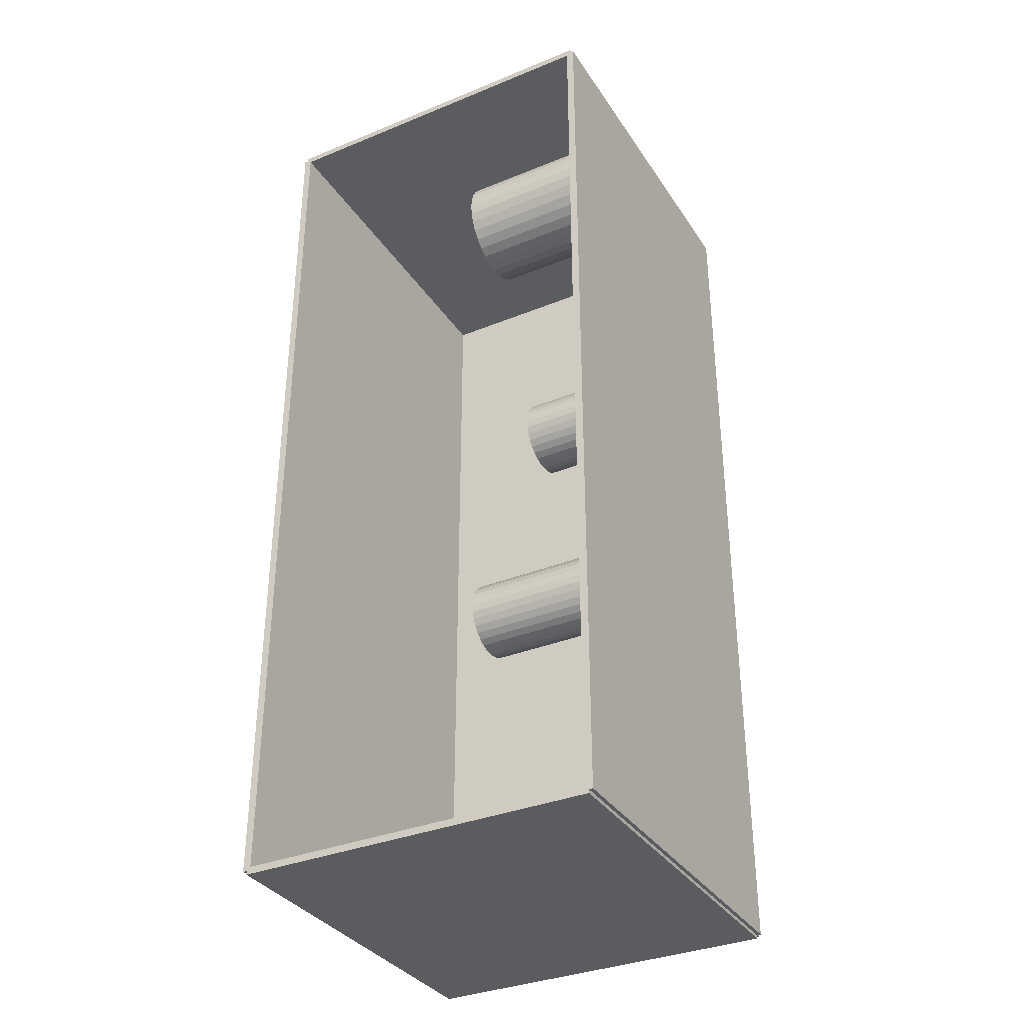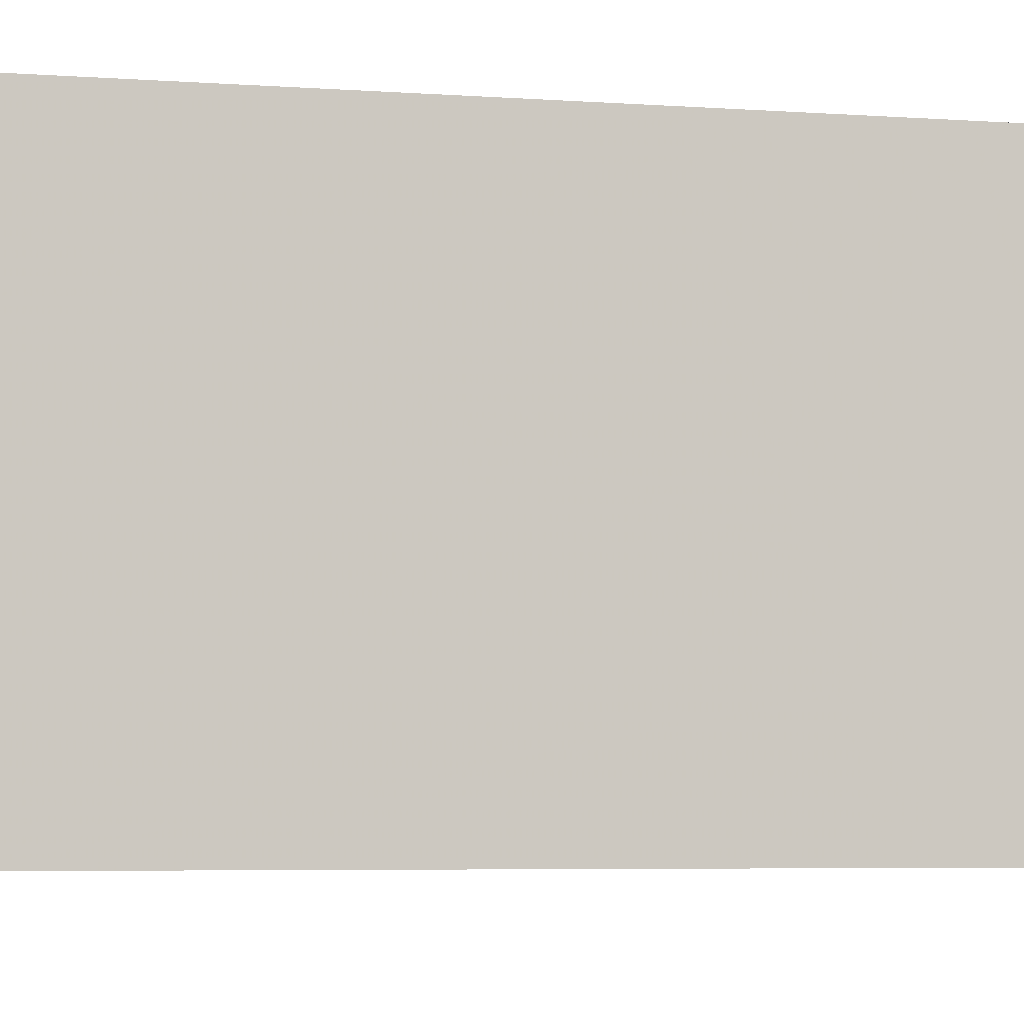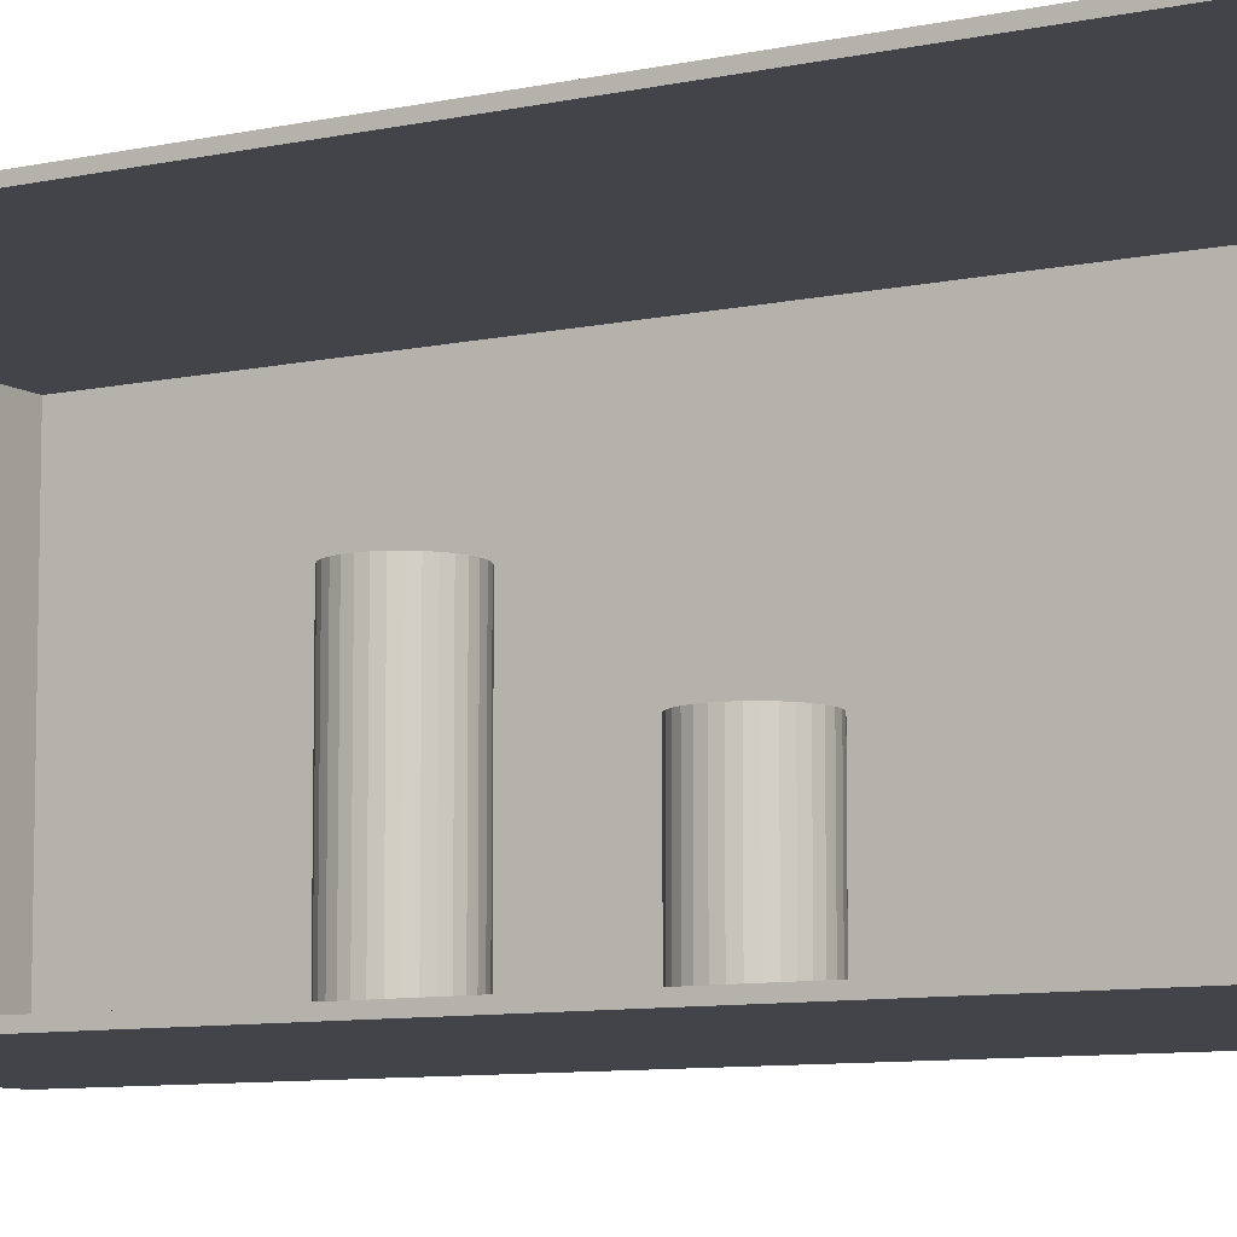
<metadata>
{"format":"obj","ext":"obj","renderer":"f3d","projection":"perspective","resolution":1024,"background":"white","views":[{"elev":-34.6,"azim":118.7,"up":"+Y"},{"elev":-4.4,"azim":-105.3,"up":"+Z"},{"elev":-8.4,"azim":121.3,"up":"+Z"}]}
</metadata>
<code>
v -0.09818 -0.2425 -0.002041
v -0.09818 -0.2425 0.002041
v -0.09818 0.2425 -0.002041
v -0.09818 0.2425 0.002041
v 0.09818 -0.2425 -0.002041
v 0.09818 -0.2425 0.002041
v 0.09818 0.2425 -0.002041
v 0.09818 0.2425 0.002041
v -0.09614 -0.2425 0
v -0.1002 -0.2425 0
v -0.09614 0.2425 0
v -0.1002 0.2425 0
v -0.09614 -0.2425 0.1875
v -0.1002 -0.2425 0.1875
v -0.09614 0.2425 0.1875
v -0.1002 0.2425 0.1875
v -0.09818 0.2407 0.1875
v -0.09818 0.2444 0.1875
v -0.09818 0.2407 0
v -0.09818 0.2444 0
v 0.09818 0.2407 0.1875
v 0.09818 0.2444 0.1875
v 0.09818 0.2407 0
v 0.09818 0.2444 0
v -0.09818 -0.2407 0
v -0.09818 -0.2444 0
v -0.09818 -0.2407 0.1875
v -0.09818 -0.2444 0.1875
v 0.09818 -0.2407 0
v 0.09818 -0.2444 0
v 0.09818 -0.2407 0.1875
v 0.09818 -0.2444 0.1875
v -0.09818 -0.2425 0.1855
v -0.09818 -0.2425 0.1895
v -0.09818 0.2425 0.1855
v -0.09818 0.2425 0.1895
v 0.09818 -0.2425 0.1855
v 0.09818 -0.2425 0.1895
v 0.09818 0.2425 0.1855
v 0.09818 0.2425 0.1895
v 0.02499 0.196 0.004082
v 0.05447 0.196 0.004082
v 0.05447 0.196 0.0921
v 0.02499 0.196 0.0921
v 0.0539 0.2018 0.004082
v 0.0539 0.2018 0.0921
v 0.05222 0.2073 0.004082
v 0.05222 0.2073 0.0921
v 0.0495 0.2124 0.004082
v 0.0495 0.2124 0.0921
v 0.04583 0.2169 0.004082
v 0.04583 0.2169 0.0921
v 0.04137 0.2205 0.004082
v 0.04137 0.2205 0.0921
v 0.03627 0.2233 0.004082
v 0.03627 0.2233 0.0921
v 0.03074 0.2249 0.004082
v 0.03074 0.2249 0.0921
v 0.02499 0.2255 0.004082
v 0.02499 0.2255 0.0921
v 0.01924 0.2249 0.004082
v 0.01924 0.2249 0.0921
v 0.01371 0.2233 0.004082
v 0.01371 0.2233 0.0921
v 0.008615 0.2205 0.004082
v 0.008615 0.2205 0.0921
v 0.004148 0.2169 0.004082
v 0.004148 0.2169 0.0921
v 0.0004829 0.2124 0.004082
v 0.0004829 0.2124 0.0921
v -0.002241 0.2073 0.004082
v -0.002241 0.2073 0.0921
v -0.003918 0.2018 0.004082
v -0.003918 0.2018 0.0921
v -0.004485 0.196 0.004082
v -0.004485 0.196 0.0921
v -0.003918 0.1903 0.004082
v -0.003918 0.1903 0.0921
v -0.002241 0.1848 0.004082
v -0.002241 0.1848 0.0921
v 0.0004829 0.1797 0.004082
v 0.0004829 0.1797 0.0921
v 0.004148 0.1752 0.004082
v 0.004148 0.1752 0.0921
v 0.008615 0.1715 0.004082
v 0.008615 0.1715 0.0921
v 0.01371 0.1688 0.004082
v 0.01371 0.1688 0.0921
v 0.01924 0.1671 0.004082
v 0.01924 0.1671 0.0921
v 0.02499 0.1666 0.004082
v 0.02499 0.1666 0.0921
v 0.03074 0.1671 0.004082
v 0.03074 0.1671 0.0921
v 0.03627 0.1688 0.004082
v 0.03627 0.1688 0.0921
v 0.04137 0.1715 0.004082
v 0.04137 0.1715 0.0921
v 0.04583 0.1752 0.004082
v 0.04583 0.1752 0.0921
v 0.0495 0.1797 0.004082
v 0.0495 0.1797 0.0921
v 0.05222 0.1848 0.004082
v 0.05222 0.1848 0.0921
v 0.0539 0.1903 0.004082
v 0.0539 0.1903 0.0921
v 0.005755 0.03904 0.004082
v 0.02599 0.03904 0.004082
v 0.02599 0.03904 0.069
v 0.005755 0.03904 0.069
v 0.0256 0.04299 0.004082
v 0.0256 0.04299 0.069
v 0.02445 0.04679 0.004082
v 0.02445 0.04679 0.069
v 0.02258 0.05029 0.004082
v 0.02258 0.05029 0.069
v 0.02006 0.05335 0.004082
v 0.02006 0.05335 0.069
v 0.017 0.05587 0.004082
v 0.017 0.05587 0.069
v 0.0135 0.05774 0.004082
v 0.0135 0.05774 0.069
v 0.009703 0.05889 0.004082
v 0.009703 0.05889 0.069
v 0.005755 0.05928 0.004082
v 0.005755 0.05928 0.069
v 0.001807 0.05889 0.004082
v 0.001807 0.05889 0.069
v -0.001989 0.05774 0.004082
v -0.001989 0.05774 0.069
v -0.005488 0.05587 0.004082
v -0.005488 0.05587 0.069
v -0.008555 0.05335 0.004082
v -0.008555 0.05335 0.069
v -0.01107 0.05029 0.004082
v -0.01107 0.05029 0.069
v -0.01294 0.04679 0.004082
v -0.01294 0.04679 0.069
v -0.01409 0.04299 0.004082
v -0.01409 0.04299 0.069
v -0.01448 0.03904 0.004082
v -0.01448 0.03904 0.069
v -0.01409 0.03509 0.004082
v -0.01409 0.03509 0.069
v -0.01294 0.0313 0.004082
v -0.01294 0.0313 0.069
v -0.01107 0.0278 0.004082
v -0.01107 0.0278 0.069
v -0.008555 0.02473 0.004082
v -0.008555 0.02473 0.069
v -0.005488 0.02222 0.004082
v -0.005488 0.02222 0.069
v -0.001989 0.02035 0.004082
v -0.001989 0.02035 0.069
v 0.001807 0.01919 0.004082
v 0.001807 0.01919 0.069
v 0.005755 0.01881 0.004082
v 0.005755 0.01881 0.069
v 0.009703 0.01919 0.004082
v 0.009703 0.01919 0.069
v 0.0135 0.02035 0.004082
v 0.0135 0.02035 0.069
v 0.017 0.02222 0.004082
v 0.017 0.02222 0.069
v 0.02006 0.02473 0.004082
v 0.02006 0.02473 0.069
v 0.02258 0.0278 0.004082
v 0.02258 0.0278 0.069
v 0.02445 0.0313 0.004082
v 0.02445 0.0313 0.069
v 0.0256 0.03509 0.004082
v 0.0256 0.03509 0.069
v -0.0104 -0.0645 0.004082
v 0.01057 -0.0645 0.004082
v 0.01057 -0.0645 0.05837
v -0.0104 -0.0645 0.05837
v 0.01017 -0.06041 0.004082
v 0.01017 -0.06041 0.05837
v 0.008975 -0.05648 0.004082
v 0.008975 -0.05648 0.05837
v 0.007037 -0.05285 0.004082
v 0.007037 -0.05285 0.05837
v 0.004428 -0.04967 0.004082
v 0.004428 -0.04967 0.05837
v 0.00125 -0.04706 0.004082
v 0.00125 -0.04706 0.05837
v -0.002377 -0.04513 0.004082
v -0.002377 -0.04513 0.05837
v -0.006312 -0.04393 0.004082
v -0.006312 -0.04393 0.05837
v -0.0104 -0.04353 0.004082
v -0.0104 -0.04353 0.05837
v -0.0145 -0.04393 0.004082
v -0.0145 -0.04393 0.05837
v -0.01843 -0.04513 0.004082
v -0.01843 -0.04513 0.05837
v -0.02206 -0.04706 0.004082
v -0.02206 -0.04706 0.05837
v -0.02524 -0.04967 0.004082
v -0.02524 -0.04967 0.05837
v -0.02784 -0.05285 0.004082
v -0.02784 -0.05285 0.05837
v -0.02978 -0.05648 0.004082
v -0.02978 -0.05648 0.05837
v -0.03098 -0.06041 0.004082
v -0.03098 -0.06041 0.05837
v -0.03138 -0.0645 0.004082
v -0.03138 -0.0645 0.05837
v -0.03098 -0.0686 0.004082
v -0.03098 -0.0686 0.05837
v -0.02978 -0.07253 0.004082
v -0.02978 -0.07253 0.05837
v -0.02784 -0.07616 0.004082
v -0.02784 -0.07616 0.05837
v -0.02524 -0.07934 0.004082
v -0.02524 -0.07934 0.05837
v -0.02206 -0.08194 0.004082
v -0.02206 -0.08194 0.05837
v -0.01843 -0.08388 0.004082
v -0.01843 -0.08388 0.05837
v -0.0145 -0.08508 0.004082
v -0.0145 -0.08508 0.05837
v -0.0104 -0.08548 0.004082
v -0.0104 -0.08548 0.05837
v -0.006312 -0.08508 0.004082
v -0.006312 -0.08508 0.05837
v -0.002377 -0.08388 0.004082
v -0.002377 -0.08388 0.05837
v 0.00125 -0.08194 0.004082
v 0.00125 -0.08194 0.05837
v 0.004428 -0.07934 0.004082
v 0.004428 -0.07934 0.05837
v 0.007037 -0.07616 0.004082
v 0.007037 -0.07616 0.05837
v 0.008975 -0.07253 0.004082
v 0.008975 -0.07253 0.05837
v 0.01017 -0.0686 0.004082
v 0.01017 -0.0686 0.05837
v -0.0104 -0.0645 0.05837
v 0.01057 -0.0645 0.05837
v 0.01057 -0.0645 0.1127
v -0.0104 -0.0645 0.1127
v 0.01017 -0.06041 0.05837
v 0.01017 -0.06041 0.1127
v 0.008975 -0.05648 0.05837
v 0.008975 -0.05648 0.1127
v 0.007037 -0.05285 0.05837
v 0.007037 -0.05285 0.1127
v 0.004428 -0.04967 0.05837
v 0.004428 -0.04967 0.1127
v 0.00125 -0.04706 0.05837
v 0.00125 -0.04706 0.1127
v -0.002377 -0.04513 0.05837
v -0.002377 -0.04513 0.1127
v -0.006312 -0.04393 0.05837
v -0.006312 -0.04393 0.1127
v -0.0104 -0.04353 0.05837
v -0.0104 -0.04353 0.1127
v -0.0145 -0.04393 0.05837
v -0.0145 -0.04393 0.1127
v -0.01843 -0.04513 0.05837
v -0.01843 -0.04513 0.1127
v -0.02206 -0.04706 0.05837
v -0.02206 -0.04706 0.1127
v -0.02524 -0.04967 0.05837
v -0.02524 -0.04967 0.1127
v -0.02784 -0.05285 0.05837
v -0.02784 -0.05285 0.1127
v -0.02978 -0.05648 0.05837
v -0.02978 -0.05648 0.1127
v -0.03098 -0.06041 0.05837
v -0.03098 -0.06041 0.1127
v -0.03138 -0.0645 0.05837
v -0.03138 -0.0645 0.1127
v -0.03098 -0.0686 0.05837
v -0.03098 -0.0686 0.1127
v -0.02978 -0.07253 0.05837
v -0.02978 -0.07253 0.1127
v -0.02784 -0.07616 0.05837
v -0.02784 -0.07616 0.1127
v -0.02524 -0.07934 0.05837
v -0.02524 -0.07934 0.1127
v -0.02206 -0.08194 0.05837
v -0.02206 -0.08194 0.1127
v -0.01843 -0.08388 0.05837
v -0.01843 -0.08388 0.1127
v -0.0145 -0.08508 0.05837
v -0.0145 -0.08508 0.1127
v -0.0104 -0.08548 0.05837
v -0.0104 -0.08548 0.1127
v -0.006312 -0.08508 0.05837
v -0.006312 -0.08508 0.1127
v -0.002377 -0.08388 0.05837
v -0.002377 -0.08388 0.1127
v 0.00125 -0.08194 0.05837
v 0.00125 -0.08194 0.1127
v 0.004428 -0.07934 0.05837
v 0.004428 -0.07934 0.1127
v 0.007037 -0.07616 0.05837
v 0.007037 -0.07616 0.1127
v 0.008975 -0.07253 0.05837
v 0.008975 -0.07253 0.1127
v 0.01017 -0.0686 0.05837
v 0.01017 -0.0686 0.1127
f 2 4 1
f 5 2 1
f 1 4 3
f 3 5 1
f 2 8 4
f 6 2 5
f 6 8 2
f 4 8 3
f 7 5 3
f 3 8 7
f 7 6 5
f 8 6 7
f 10 12 9
f 13 10 9
f 9 12 11
f 11 13 9
f 10 16 12
f 14 10 13
f 14 16 10
f 12 16 11
f 15 13 11
f 11 16 15
f 15 14 13
f 16 14 15
f 18 20 17
f 21 18 17
f 17 20 19
f 19 21 17
f 18 24 20
f 22 18 21
f 22 24 18
f 20 24 19
f 23 21 19
f 19 24 23
f 23 22 21
f 24 22 23
f 26 28 25
f 29 26 25
f 25 28 27
f 27 29 25
f 26 32 28
f 30 26 29
f 30 32 26
f 28 32 27
f 31 29 27
f 27 32 31
f 31 30 29
f 32 30 31
f 34 36 33
f 37 34 33
f 33 36 35
f 35 37 33
f 34 40 36
f 38 34 37
f 38 40 34
f 36 40 35
f 39 37 35
f 35 40 39
f 39 38 37
f 40 38 39
f 42 41 45
f 42 45 43
f 43 45 46
f 43 46 44
f 45 41 47
f 45 47 46
f 46 47 48
f 46 48 44
f 47 41 49
f 47 49 48
f 48 49 50
f 48 50 44
f 49 41 51
f 49 51 50
f 50 51 52
f 50 52 44
f 51 41 53
f 51 53 52
f 52 53 54
f 52 54 44
f 53 41 55
f 53 55 54
f 54 55 56
f 54 56 44
f 55 41 57
f 55 57 56
f 56 57 58
f 56 58 44
f 57 41 59
f 57 59 58
f 58 59 60
f 58 60 44
f 59 41 61
f 59 61 60
f 60 61 62
f 60 62 44
f 61 41 63
f 61 63 62
f 62 63 64
f 62 64 44
f 63 41 65
f 63 65 64
f 64 65 66
f 64 66 44
f 65 41 67
f 65 67 66
f 66 67 68
f 66 68 44
f 67 41 69
f 67 69 68
f 68 69 70
f 68 70 44
f 69 41 71
f 69 71 70
f 70 71 72
f 70 72 44
f 71 41 73
f 71 73 72
f 72 73 74
f 72 74 44
f 73 41 75
f 73 75 74
f 74 75 76
f 74 76 44
f 75 41 77
f 75 77 76
f 76 77 78
f 76 78 44
f 77 41 79
f 77 79 78
f 78 79 80
f 78 80 44
f 79 41 81
f 79 81 80
f 80 81 82
f 80 82 44
f 81 41 83
f 81 83 82
f 82 83 84
f 82 84 44
f 83 41 85
f 83 85 84
f 84 85 86
f 84 86 44
f 85 41 87
f 85 87 86
f 86 87 88
f 86 88 44
f 87 41 89
f 87 89 88
f 88 89 90
f 88 90 44
f 89 41 91
f 89 91 90
f 90 91 92
f 90 92 44
f 91 41 93
f 91 93 92
f 92 93 94
f 92 94 44
f 93 41 95
f 93 95 94
f 94 95 96
f 94 96 44
f 95 41 97
f 95 97 96
f 96 97 98
f 96 98 44
f 97 41 99
f 97 99 98
f 98 99 100
f 98 100 44
f 99 41 101
f 99 101 100
f 100 101 102
f 100 102 44
f 101 41 103
f 101 103 102
f 102 103 104
f 102 104 44
f 103 41 105
f 103 105 104
f 104 105 106
f 104 106 44
f 105 41 42
f 105 42 106
f 106 42 43
f 106 43 44
f 108 107 111
f 108 111 109
f 109 111 112
f 109 112 110
f 111 107 113
f 111 113 112
f 112 113 114
f 112 114 110
f 113 107 115
f 113 115 114
f 114 115 116
f 114 116 110
f 115 107 117
f 115 117 116
f 116 117 118
f 116 118 110
f 117 107 119
f 117 119 118
f 118 119 120
f 118 120 110
f 119 107 121
f 119 121 120
f 120 121 122
f 120 122 110
f 121 107 123
f 121 123 122
f 122 123 124
f 122 124 110
f 123 107 125
f 123 125 124
f 124 125 126
f 124 126 110
f 125 107 127
f 125 127 126
f 126 127 128
f 126 128 110
f 127 107 129
f 127 129 128
f 128 129 130
f 128 130 110
f 129 107 131
f 129 131 130
f 130 131 132
f 130 132 110
f 131 107 133
f 131 133 132
f 132 133 134
f 132 134 110
f 133 107 135
f 133 135 134
f 134 135 136
f 134 136 110
f 135 107 137
f 135 137 136
f 136 137 138
f 136 138 110
f 137 107 139
f 137 139 138
f 138 139 140
f 138 140 110
f 139 107 141
f 139 141 140
f 140 141 142
f 140 142 110
f 141 107 143
f 141 143 142
f 142 143 144
f 142 144 110
f 143 107 145
f 143 145 144
f 144 145 146
f 144 146 110
f 145 107 147
f 145 147 146
f 146 147 148
f 146 148 110
f 147 107 149
f 147 149 148
f 148 149 150
f 148 150 110
f 149 107 151
f 149 151 150
f 150 151 152
f 150 152 110
f 151 107 153
f 151 153 152
f 152 153 154
f 152 154 110
f 153 107 155
f 153 155 154
f 154 155 156
f 154 156 110
f 155 107 157
f 155 157 156
f 156 157 158
f 156 158 110
f 157 107 159
f 157 159 158
f 158 159 160
f 158 160 110
f 159 107 161
f 159 161 160
f 160 161 162
f 160 162 110
f 161 107 163
f 161 163 162
f 162 163 164
f 162 164 110
f 163 107 165
f 163 165 164
f 164 165 166
f 164 166 110
f 165 107 167
f 165 167 166
f 166 167 168
f 166 168 110
f 167 107 169
f 167 169 168
f 168 169 170
f 168 170 110
f 169 107 171
f 169 171 170
f 170 171 172
f 170 172 110
f 171 107 108
f 171 108 172
f 172 108 109
f 172 109 110
f 174 173 177
f 174 177 175
f 175 177 178
f 175 178 176
f 177 173 179
f 177 179 178
f 178 179 180
f 178 180 176
f 179 173 181
f 179 181 180
f 180 181 182
f 180 182 176
f 181 173 183
f 181 183 182
f 182 183 184
f 182 184 176
f 183 173 185
f 183 185 184
f 184 185 186
f 184 186 176
f 185 173 187
f 185 187 186
f 186 187 188
f 186 188 176
f 187 173 189
f 187 189 188
f 188 189 190
f 188 190 176
f 189 173 191
f 189 191 190
f 190 191 192
f 190 192 176
f 191 173 193
f 191 193 192
f 192 193 194
f 192 194 176
f 193 173 195
f 193 195 194
f 194 195 196
f 194 196 176
f 195 173 197
f 195 197 196
f 196 197 198
f 196 198 176
f 197 173 199
f 197 199 198
f 198 199 200
f 198 200 176
f 199 173 201
f 199 201 200
f 200 201 202
f 200 202 176
f 201 173 203
f 201 203 202
f 202 203 204
f 202 204 176
f 203 173 205
f 203 205 204
f 204 205 206
f 204 206 176
f 205 173 207
f 205 207 206
f 206 207 208
f 206 208 176
f 207 173 209
f 207 209 208
f 208 209 210
f 208 210 176
f 209 173 211
f 209 211 210
f 210 211 212
f 210 212 176
f 211 173 213
f 211 213 212
f 212 213 214
f 212 214 176
f 213 173 215
f 213 215 214
f 214 215 216
f 214 216 176
f 215 173 217
f 215 217 216
f 216 217 218
f 216 218 176
f 217 173 219
f 217 219 218
f 218 219 220
f 218 220 176
f 219 173 221
f 219 221 220
f 220 221 222
f 220 222 176
f 221 173 223
f 221 223 222
f 222 223 224
f 222 224 176
f 223 173 225
f 223 225 224
f 224 225 226
f 224 226 176
f 225 173 227
f 225 227 226
f 226 227 228
f 226 228 176
f 227 173 229
f 227 229 228
f 228 229 230
f 228 230 176
f 229 173 231
f 229 231 230
f 230 231 232
f 230 232 176
f 231 173 233
f 231 233 232
f 232 233 234
f 232 234 176
f 233 173 235
f 233 235 234
f 234 235 236
f 234 236 176
f 235 173 237
f 235 237 236
f 236 237 238
f 236 238 176
f 237 173 174
f 237 174 238
f 238 174 175
f 238 175 176
f 240 239 243
f 240 243 241
f 241 243 244
f 241 244 242
f 243 239 245
f 243 245 244
f 244 245 246
f 244 246 242
f 245 239 247
f 245 247 246
f 246 247 248
f 246 248 242
f 247 239 249
f 247 249 248
f 248 249 250
f 248 250 242
f 249 239 251
f 249 251 250
f 250 251 252
f 250 252 242
f 251 239 253
f 251 253 252
f 252 253 254
f 252 254 242
f 253 239 255
f 253 255 254
f 254 255 256
f 254 256 242
f 255 239 257
f 255 257 256
f 256 257 258
f 256 258 242
f 257 239 259
f 257 259 258
f 258 259 260
f 258 260 242
f 259 239 261
f 259 261 260
f 260 261 262
f 260 262 242
f 261 239 263
f 261 263 262
f 262 263 264
f 262 264 242
f 263 239 265
f 263 265 264
f 264 265 266
f 264 266 242
f 265 239 267
f 265 267 266
f 266 267 268
f 266 268 242
f 267 239 269
f 267 269 268
f 268 269 270
f 268 270 242
f 269 239 271
f 269 271 270
f 270 271 272
f 270 272 242
f 271 239 273
f 271 273 272
f 272 273 274
f 272 274 242
f 273 239 275
f 273 275 274
f 274 275 276
f 274 276 242
f 275 239 277
f 275 277 276
f 276 277 278
f 276 278 242
f 277 239 279
f 277 279 278
f 278 279 280
f 278 280 242
f 279 239 281
f 279 281 280
f 280 281 282
f 280 282 242
f 281 239 283
f 281 283 282
f 282 283 284
f 282 284 242
f 283 239 285
f 283 285 284
f 284 285 286
f 284 286 242
f 285 239 287
f 285 287 286
f 286 287 288
f 286 288 242
f 287 239 289
f 287 289 288
f 288 289 290
f 288 290 242
f 289 239 291
f 289 291 290
f 290 291 292
f 290 292 242
f 291 239 293
f 291 293 292
f 292 293 294
f 292 294 242
f 293 239 295
f 293 295 294
f 294 295 296
f 294 296 242
f 295 239 297
f 295 297 296
f 296 297 298
f 296 298 242
f 297 239 299
f 297 299 298
f 298 299 300
f 298 300 242
f 299 239 301
f 299 301 300
f 300 301 302
f 300 302 242
f 301 239 303
f 301 303 302
f 302 303 304
f 302 304 242
f 303 239 240
f 303 240 304
f 304 240 241
f 304 241 242

</code>
